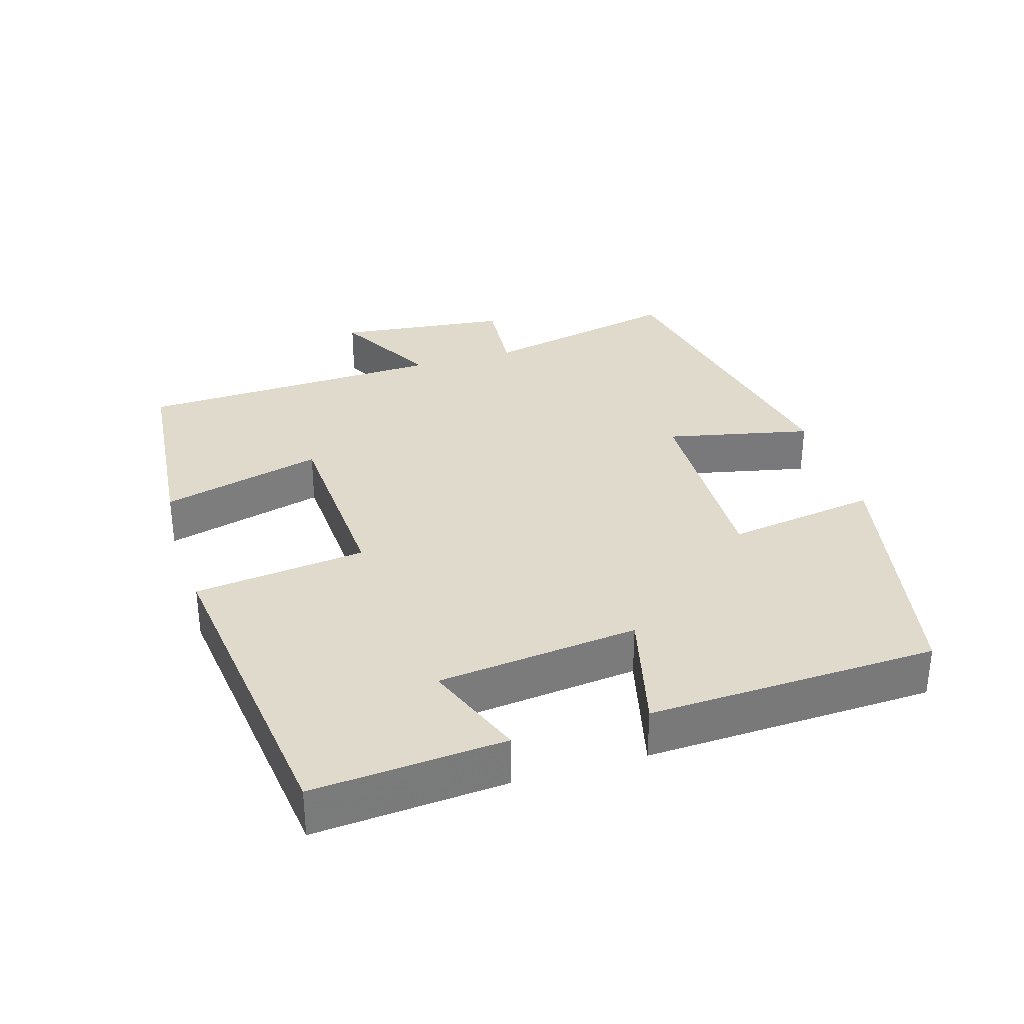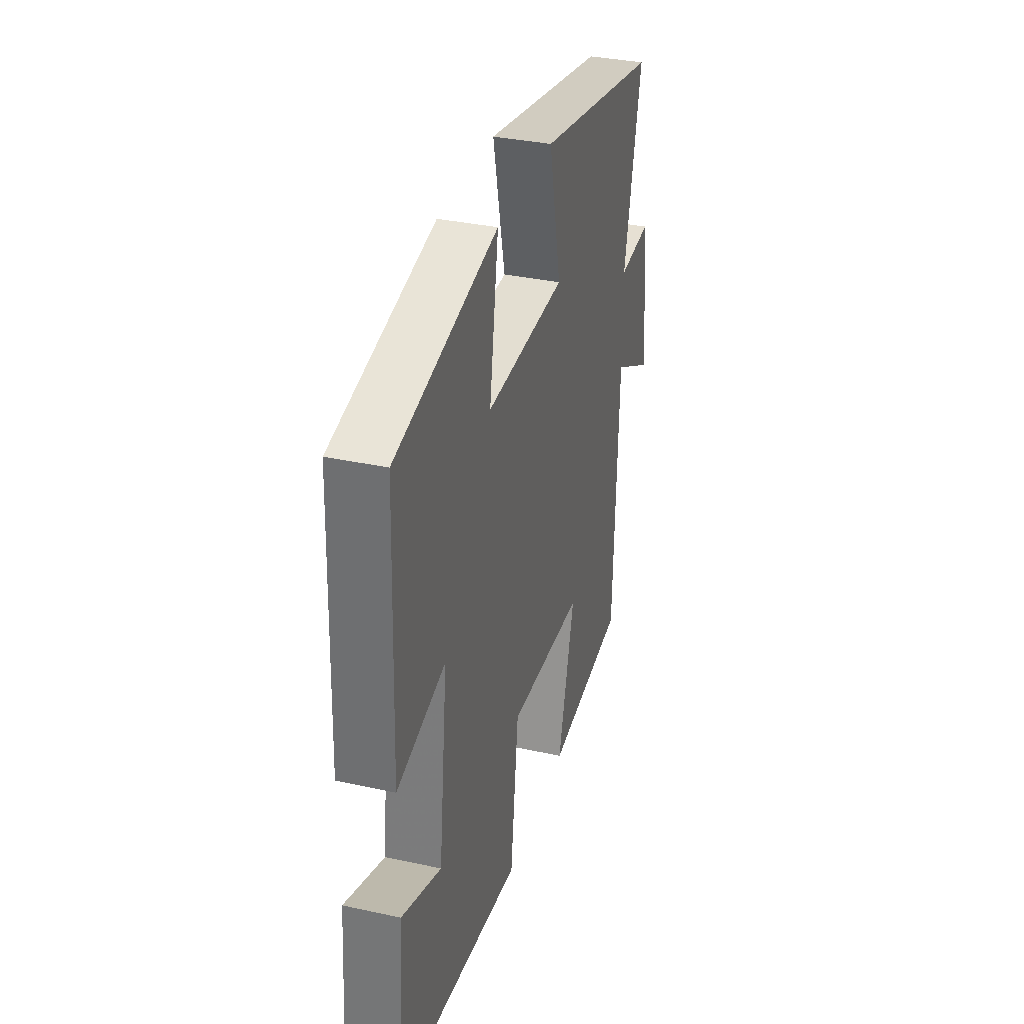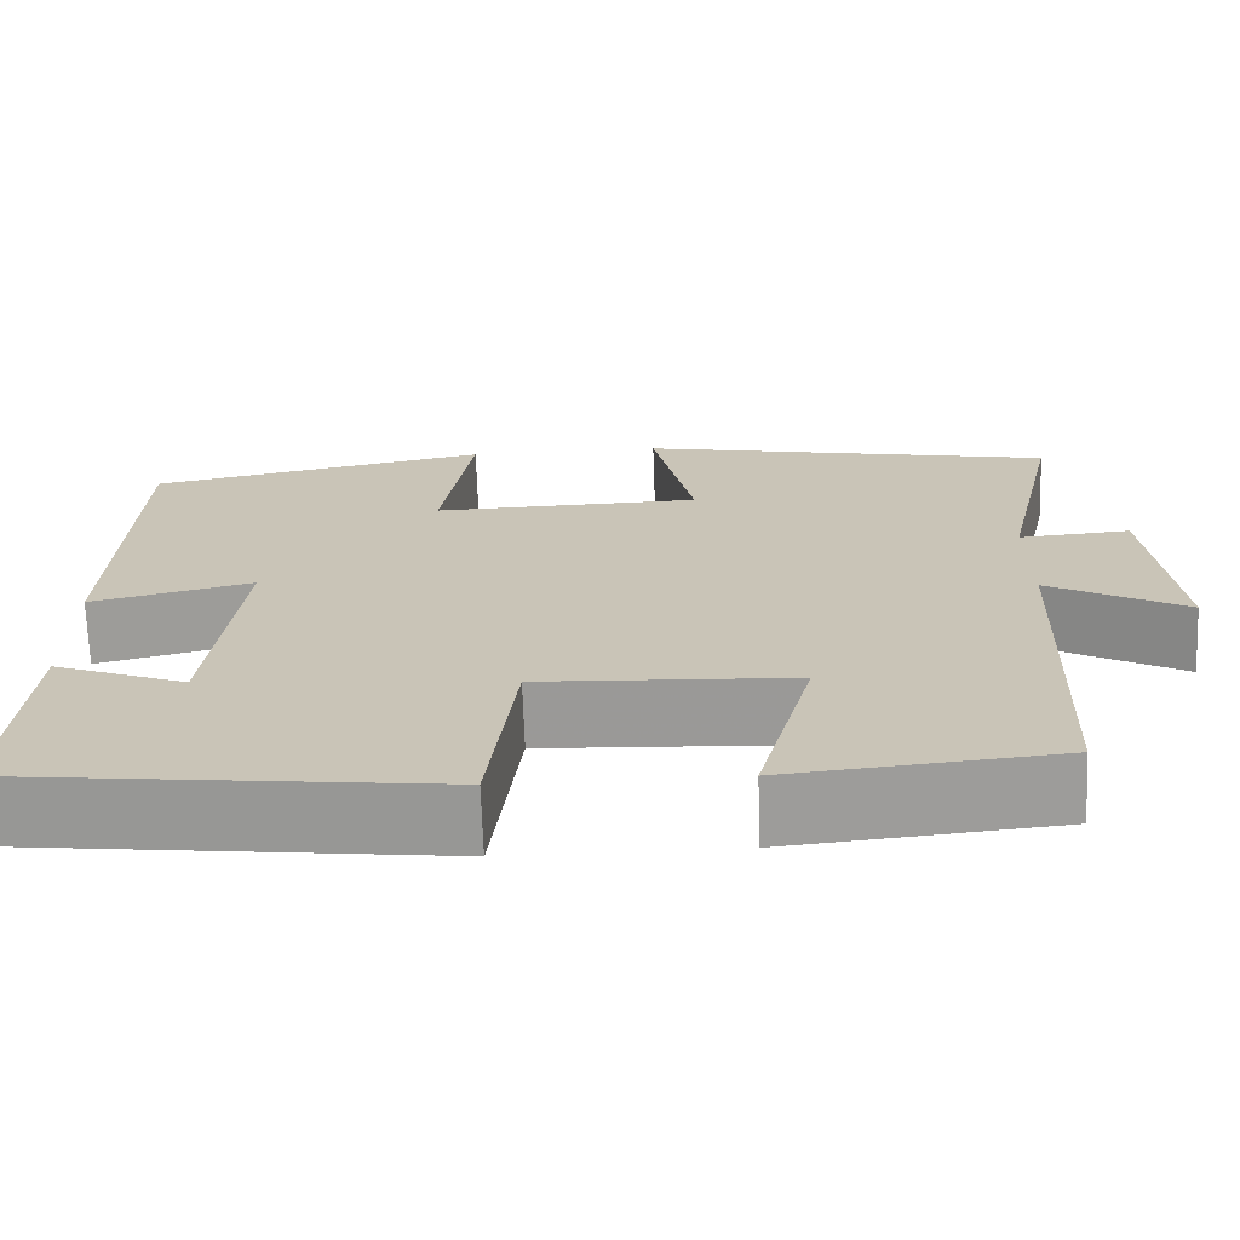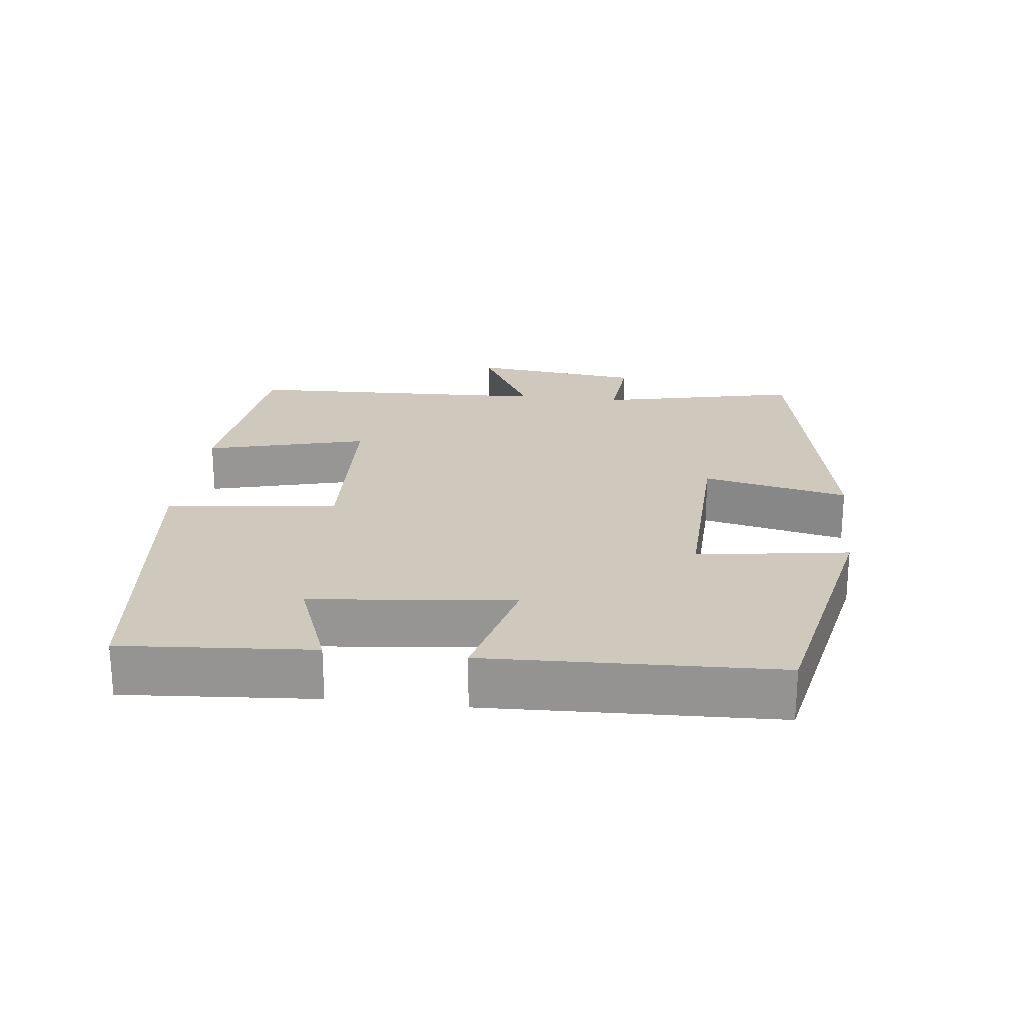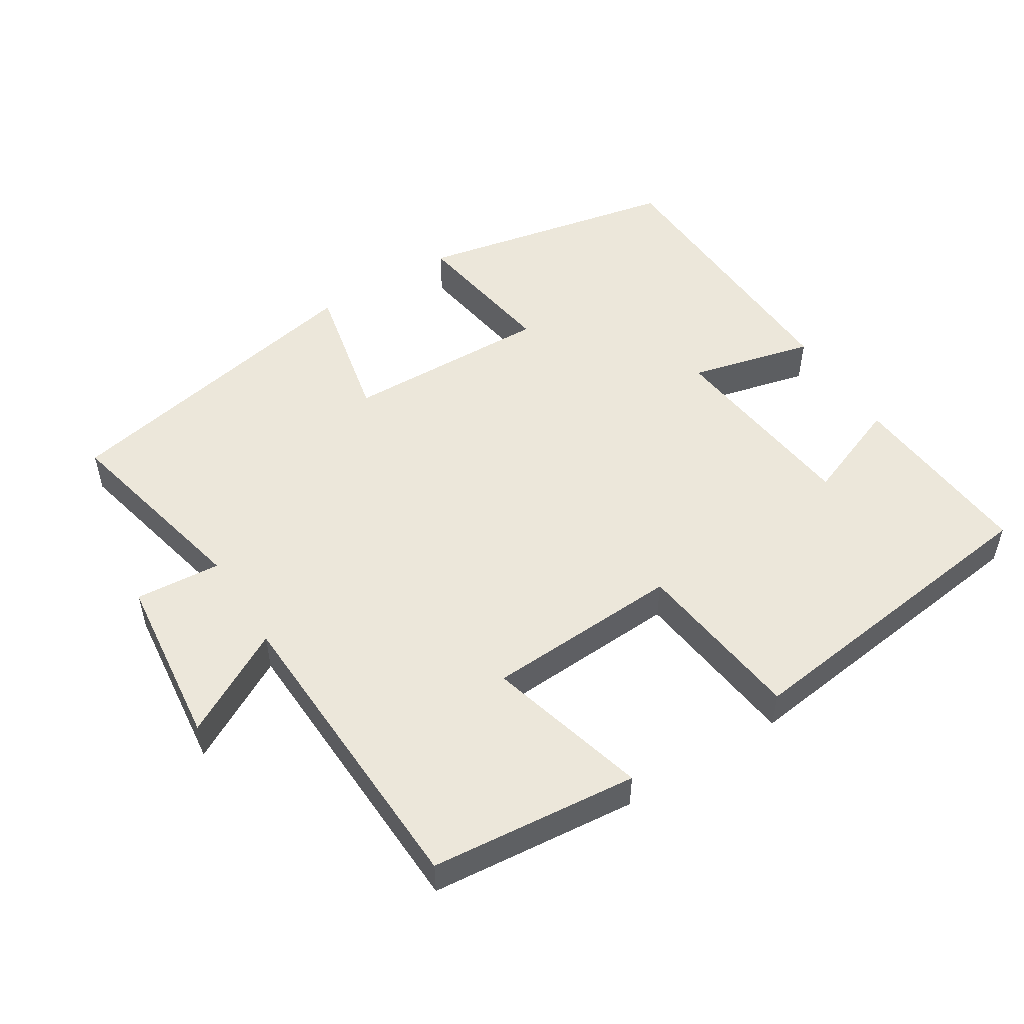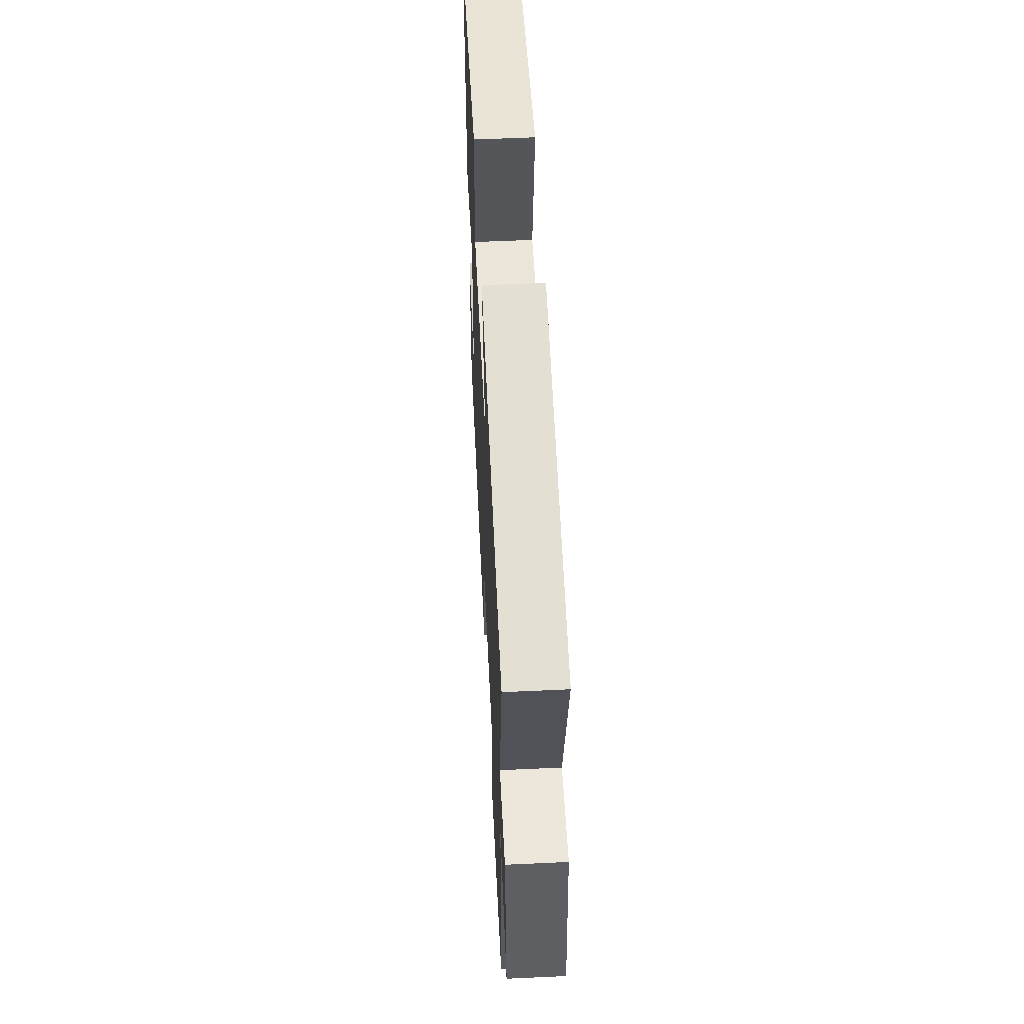
<metadata>
{"format":"obj","ext":"obj","renderer":"f3d","projection":"perspective","resolution":1024,"background":"white","views":[{"elev":32.5,"azim":-106.9,"up":"+Y"},{"elev":34.6,"azim":-73.7,"up":"+Z"},{"elev":-69.6,"azim":2.0,"up":"+Z"},{"elev":22.5,"azim":-83.1,"up":"+Y"},{"elev":51.5,"azim":147.7,"up":"+Y"},{"elev":55.6,"azim":87.2,"up":"+Z"}]}
</metadata>
<code>
v 0.564 0.07 0.409
v 0.5 0.07 0.123
v 0.622 0.07 0.133
v 0.65 0.07 -0.113
v 0.5 0.07 -0.031
v 0.483 0.07 -0.471
v 0.188 0.07 -0.5
v 0.249 0.07 -0.27
v -0.029 0.07 -0.256
v -0.058 0.07 -0.5
v -0.521 0.07 -0.444
v -0.5 0.07 -0.173
v -0.355 0.07 -0.229
v -0.323 0.07 0.057
v -0.5 0.07 0.013
v -0.484 0.07 0.423
v -0.11 0.07 0.5
v -0.143 0.07 0.285
v 0.151 0.07 0.293
v 0.106 0.07 0.5
v 0.564 0 0.409
v 0.5 0 0.123
v 0.622 0 0.133
v 0.65 0 -0.113
v 0.5 0 -0.031
v 0.483 0 -0.471
v 0.188 0 -0.5
v 0.249 0 -0.27
v -0.029 0 -0.256
v -0.058 0 -0.5
v -0.521 0 -0.444
v -0.5 0 -0.173
v -0.355 0 -0.229
v -0.323 0 0.057
v -0.5 0 0.013
v -0.484 0 0.423
v -0.11 0 0.5
v -0.143 0 0.285
v 0.151 0 0.293
v 0.106 0 0.5
f 19 20 1 2
f 18 19 2
f 15 16 17 18
f 14 15 18
f 13 14 18 2
f 10 11 12 13
f 9 10 13
f 8 9 13 2
f 5 6 7 8
f 5 8 2 3
f 3 4 5
f 22 21 40 39
f 22 39 38
f 38 37 36 35
f 38 35 34
f 22 38 34 33
f 33 32 31 30
f 33 30 29
f 22 33 29 28
f 28 27 26 25
f 23 22 28 25
f 25 24 23
f 1 21 22 2
f 2 22 23 3
f 3 23 24 4
f 4 24 25 5
f 5 25 26 6
f 6 26 27 7
f 7 27 28 8
f 8 28 29 9
f 9 29 30 10
f 10 30 31 11
f 11 31 32 12
f 12 32 33 13
f 13 33 34 14
f 14 34 35 15
f 15 35 36 16
f 16 36 37 17
f 17 37 38 18
f 18 38 39 19
f 19 39 40 20
f 20 40 21 1

</code>
